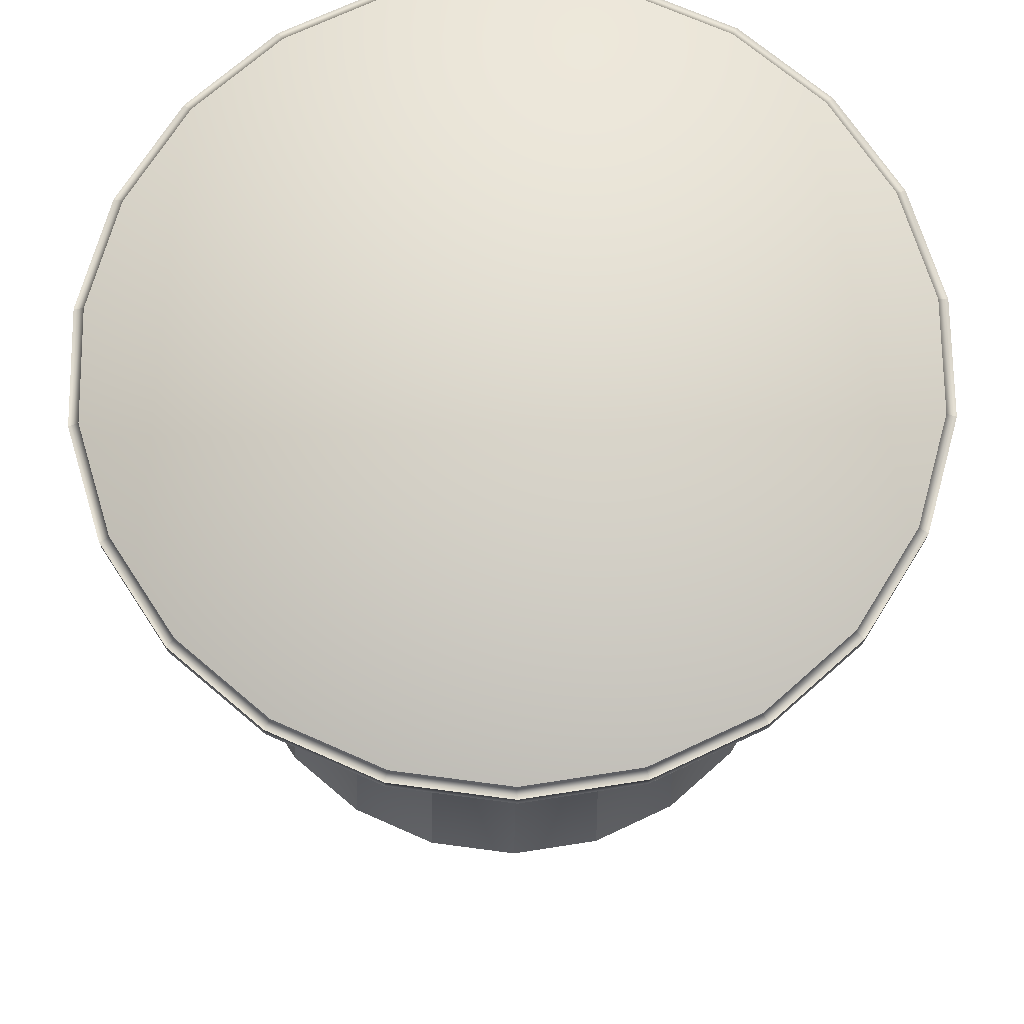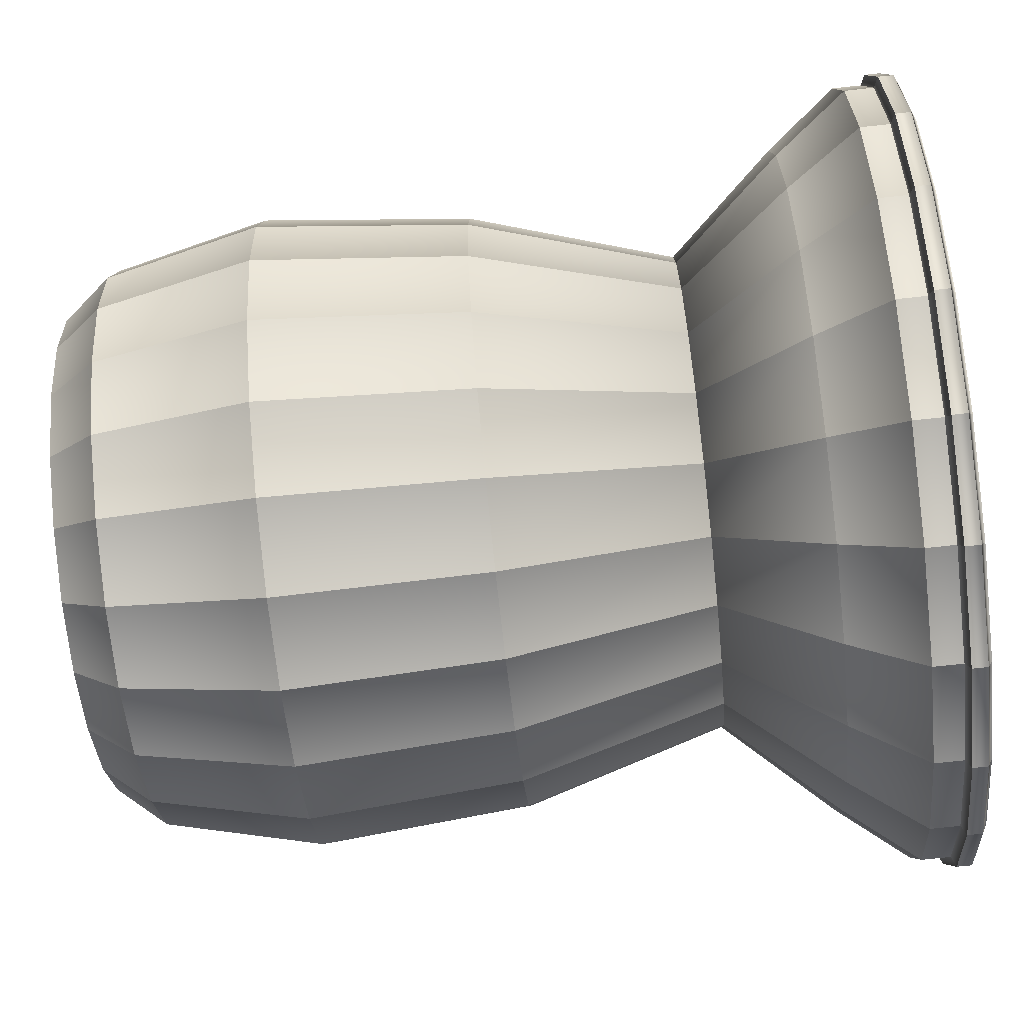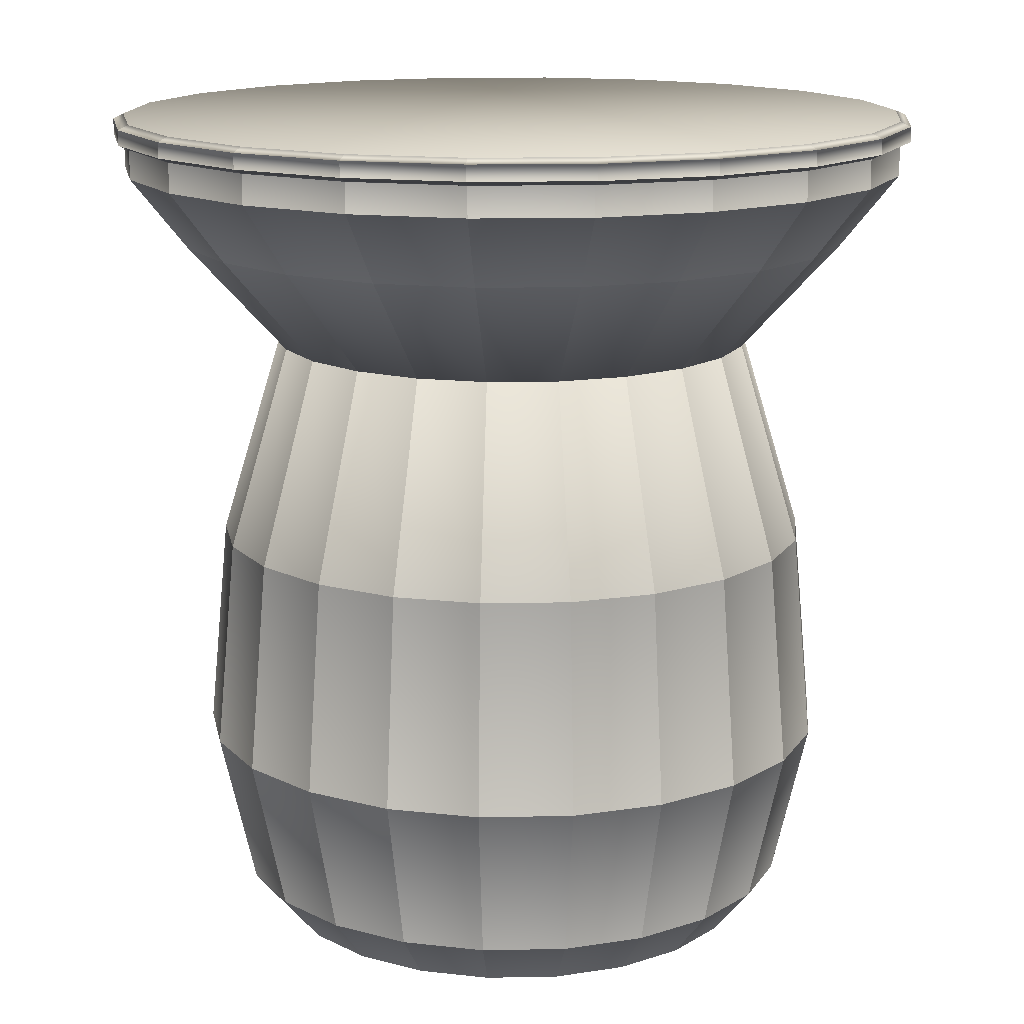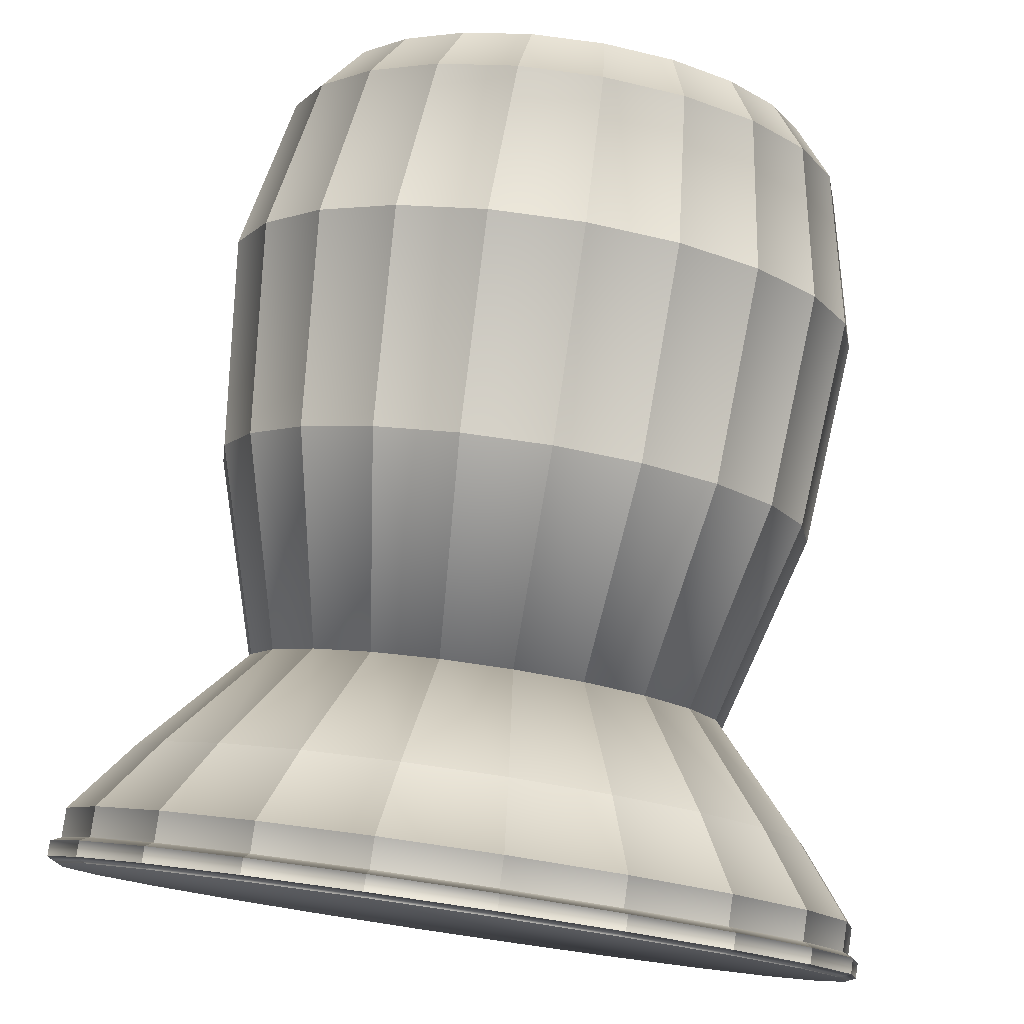
<metadata>
{"format":"obj","ext":"obj","renderer":"f3d","projection":"perspective","resolution":1024,"background":"white","views":[{"elev":71.0,"azim":-23.9,"up":"+Z"},{"elev":-73.0,"azim":-83.8,"up":"+Y"},{"elev":14.6,"azim":-83.0,"up":"+Z"},{"elev":79.4,"azim":8.3,"up":"+Y"}]}
</metadata>
<code>
o SideTable_210_2
v -0.1196 -0.1446 0.1493
v -0.07402 -0.1725 0.1493
v -0.07402 -0.1725 0.1563
v -0.1196 -0.1446 0.1563
v -0.02243 -0.1863 0.1563
v -0.02243 -0.1863 0.1492
v 0.03098 -0.1851 0.1563
v 0.03098 -0.1851 0.1492
v 0.08188 -0.1689 0.1563
v 0.08188 -0.1689 0.1493
v 0.1261 -0.139 0.1493
v 0.1261 -0.139 0.1563
v 0.1602 -0.09781 0.1493
v 0.1602 -0.09781 0.1563
v 0.1813 -0.04872 0.1563
v 0.1813 -0.04872 0.1493
v 0.1876 0.004321 0.1563
v 0.1876 0.004324 0.1493
v 0.1788 0.05701 0.1563
v 0.1788 0.05701 0.1493
v 0.1555 0.1051 0.1564
v 0.1555 0.1051 0.1494
v 0.1196 0.1446 0.1564
v 0.1196 0.1446 0.1494
v 0.07402 0.1725 0.1494
v 0.07402 0.1725 0.1564
v 0.02243 0.1863 0.1564
v 0.02243 0.1863 0.1494
v -0.03098 0.1851 0.1494
v -0.03098 0.1851 0.1564
v -0.08188 0.1689 0.1564
v -0.08188 0.1689 0.1494
v -0.1261 0.139 0.1564
v -0.1261 0.139 0.1494
v -0.1602 0.09781 0.1493
v -0.1602 0.09781 0.1564
v -0.1813 0.04872 0.1563
v -0.1813 0.04872 0.1493
v -0.1876 -0.004323 0.1563
v -0.1876 -0.004321 0.1493
v -0.1788 -0.05701 0.1563
v -0.1788 -0.05701 0.1493
v -0.1555 -0.1051 0.1563
v -0.1555 -0.1051 0.1493
v -0.1767 0.04749 0.1585
v -0.1829 -0.004215 0.1585
v -0.1743 -0.05558 0.1585
v -0.1562 0.09535 0.1585
v -0.1516 -0.1024 0.1585
v -0.123 0.1355 0.1585
v -0.1166 -0.141 0.1584
v -0.07983 0.1646 0.1585
v -0.07216 -0.1682 0.1584
v -0.0302 0.1805 0.1586
v -0.02186 -0.1817 0.1584
v 0.02186 0.1817 0.1586
v 0.0302 -0.1805 0.1584
v 0.07216 0.1682 0.1585
v 0.07983 -0.1647 0.1584
v 0.1166 0.141 0.1585
v 0.123 -0.1355 0.1584
v 0.1516 0.1024 0.1585
v 0.1562 -0.09536 0.1585
v 0.1743 0.05558 0.1585
v 0.1767 -0.0475 0.1585
v 0.1829 0.004211 0.1585
v -0.07216 -0.1682 0.1471
v -0.02186 -0.1817 0.1471
v 0.0302 -0.1805 0.1471
v 0.07983 -0.1647 0.1471
v -0.1166 -0.141 0.1471
v -0.1516 -0.1024 0.1471
v -0.1743 -0.05558 0.1471
v -0.1829 -0.004211 0.1471
v -0.1767 0.0475 0.1472
v -0.1562 0.09536 0.1472
v -0.123 0.1355 0.1472
v -0.07983 0.1647 0.1472
v -0.0302 0.1805 0.1472
v 0.02186 0.1817 0.1472
v 0.123 -0.1355 0.1471
v 0.1562 -0.09535 0.1471
v 0.1767 -0.04749 0.1471
v 0.1829 0.004215 0.1471
v 0.1743 0.05558 0.1472
v 0.1516 0.1024 0.1472
v 0.1166 0.141 0.1472
v 0.07216 0.1682 0.1472
v 0.07022 0.1636 0.1472
v 0.1135 0.1372 0.1472
v 0.1475 0.09969 0.1472
v 0.1696 0.05409 0.1472
v 0.178 0.004102 0.1471
v 0.1719 -0.04621 0.1471
v 0.152 -0.09279 0.1471
v 0.1197 -0.1318 0.1471
v 0.07768 -0.1602 0.1471
v 0.02939 -0.1756 0.1471
v -0.1475 -0.09968 0.1471
v -0.1696 -0.05408 0.1471
v -0.1135 -0.1372 0.1471
v -0.178 -0.004098 0.1471
v -0.1719 0.04622 0.1472
v -0.152 0.09279 0.1472
v -0.1197 0.1318 0.1472
v -0.07768 0.1602 0.1472
v -0.02939 0.1756 0.1472
v -0.07022 -0.1636 0.1471
v -0.02127 -0.1768 0.1471
v 0.02127 0.1768 0.1472
v -0.1562 0.09536 0.1338
v -0.1767 0.0475 0.1338
v -0.123 0.1355 0.1338
v -0.1829 -0.004207 0.1338
v -0.1743 -0.05557 0.1338
v -0.1516 -0.1024 0.1337
v -0.1166 -0.141 0.1337
v -0.1516 0.04076 0.1009
v -0.134 0.08182 0.1009
v -0.1301 -0.08787 0.1008
v -0.1496 -0.04766 0.1009
v -0.1569 -0.003597 0.1009
v -0.1082 0.02913 0.0512
v -0.09566 0.05844 0.05121
v -0.09287 -0.06272 0.05117
v -0.1068 -0.03401 0.05118
v -0.1121 -0.002546 0.05119
v -0.1163 -0.07849 -0.04239
v -0.1337 -0.04255 -0.04238
v -0.1403 -0.003163 -0.04237
v -0.1355 0.03649 -0.04235
v -0.08942 -0.1081 -0.0424
v -0.07143 -0.08634 0.05116
v -0.1198 0.07319 -0.04234
v -0.07533 0.08303 0.05122
v -0.0943 0.104 -0.04233
v -0.1242 -0.08339 -0.1392
v -0.1428 -0.0452 -0.1392
v -0.1498 -0.003333 -0.1392
v -0.1447 0.03881 -0.1391
v -0.128 0.07782 -0.1391
v -0.1009 0.1105 -0.1391
v -0.09571 -0.1148 -0.1392
v -0.1107 -0.0742 -0.2107
v -0.1272 -0.0402 -0.2107
v -0.09541 -0.06388 -0.2328
v -0.1096 -0.0346 -0.2328
v -0.1334 -0.002931 -0.2107
v -0.115 -0.0025 -0.2328
v -0.1289 0.03458 -0.2106
v -0.1111 0.02981 -0.2328
v -0.114 0.06931 -0.2106
v -0.09826 0.05972 -0.2328
v -0.0899 0.09843 -0.2106
v -0.08528 -0.1022 -0.2107
v 0.1562 -0.09535 0.1338
v 0.1767 -0.04749 0.1338
v 0.123 -0.1355 0.1337
v 0.1829 0.00422 0.1338
v 0.1743 0.05559 0.1338
v 0.1516 0.1025 0.1338
v 0.1166 0.141 0.1338
v 0.1516 -0.04073 0.1009
v 0.134 -0.08179 0.1008
v 0.1301 0.0879 0.1009
v 0.1496 0.0477 0.1009
v 0.1569 0.003633 0.1009
v 0.1082 -0.02906 0.05118
v 0.09566 -0.05837 0.05117
v 0.09287 0.06279 0.05121
v 0.1068 0.03408 0.05121
v 0.1121 0.002616 0.05119
v 0.1355 -0.03635 -0.04238
v 0.1198 -0.07305 -0.04239
v 0.1163 0.07862 -0.04234
v 0.1337 0.04269 -0.04235
v 0.1403 0.003299 -0.04236
v 0.07533 -0.08296 0.05117
v 0.0943 -0.1038 -0.0424
v 0.08942 0.1082 -0.04233
v 0.07143 0.08641 0.05122
v 0.1433 -0.03861 -0.1392
v 0.1266 -0.07762 -0.1392
v 0.1229 0.08359 -0.1391
v 0.1414 0.0454 -0.1391
v 0.1484 0.003535 -0.1392
v 0.09956 -0.1103 -0.1392
v 0.09436 0.115 -0.1391
v 0.1258 0.04045 -0.2106
v 0.132 0.003182 -0.2107
v 0.1083 0.03486 -0.2328
v 0.09406 0.06415 -0.2328
v 0.1093 0.07445 -0.2106
v 0.1136 0.002766 -0.2328
v 0.1275 -0.03433 -0.2107
v 0.1097 -0.02954 -0.2328
v 0.1126 -0.06906 -0.2107
v 0.09691 -0.05945 -0.2328
v 0.08393 0.1024 -0.2106
v 0.08855 -0.09817 -0.2107
v 0.07216 0.1682 0.1338
v 0.02186 0.1817 0.1338
v 0.06191 0.1443 0.1009
v 0.1 0.121 0.1009
v 0.01876 0.1559 0.1009
v 0.01339 0.1113 0.05123
v 0.0442 0.103 0.05123
v -0.07983 0.1647 0.1338
v -0.0302 0.1805 0.1338
v -0.1055 0.1163 0.1009
v -0.06848 0.1413 0.1009
v -0.02591 0.1548 0.1009
v -0.0185 0.1106 0.05123
v -0.0489 0.1009 0.05123
v -0.02316 0.1385 -0.04232
v 0.01676 0.1394 -0.04232
v -0.06121 0.1263 -0.04232
v 0.05533 0.129 -0.04232
v -0.06573 0.1343 -0.1391
v -0.02529 0.1472 -0.1391
v 0.01714 0.1482 -0.1391
v -0.02259 0.1311 -0.2106
v 0.01519 0.1319 -0.2106
v -0.01955 0.1129 -0.2328
v -0.05056 0.103 -0.2328
v -0.05859 0.1196 -0.2106
v -0.07752 0.0848 -0.2328
v 0.01299 0.1137 -0.2328
v 0.07983 -0.1646 0.1337
v 0.1055 -0.1162 0.1008
v 0.06848 -0.1412 0.1008
v 0.0302 -0.1805 0.1337
v -0.02186 -0.1817 0.1337
v -0.07216 -0.1681 0.1337
v 0.02591 -0.1548 0.1008
v -0.01876 -0.1558 0.1008
v -0.06191 -0.1442 0.1008
v -0.1 -0.121 0.1008
v 0.0185 -0.1105 0.05116
v -0.01339 -0.1112 0.05115
v -0.0442 -0.103 0.05116
v 0.0489 -0.1008 0.05116
v 0.02316 -0.1383 -0.04241
v -0.01676 -0.1392 -0.04241
v -0.05533 -0.1289 -0.04241
v 0.06121 -0.1262 -0.04241
v 0.02394 -0.147 -0.1392
v -0.01849 -0.148 -0.1392
v -0.05949 -0.1369 -0.1392
v 0.06438 -0.1341 -0.1392
v 0.05724 -0.1193 -0.2107
v 0.02124 -0.1308 -0.2107
v 0.0492 -0.1028 -0.2328
v 0.0182 -0.1126 -0.2328
v -0.01654 -0.1317 -0.2107
v -0.01434 -0.1134 -0.2328
v -0.05303 -0.1219 -0.2107
v -0.04576 -0.1049 -0.2328
v -0.07354 -0.08798 -0.2328
v 0.07617 -0.08453 -0.2328
v 0.05814 0.1371 -0.1391
v 0.05168 0.1221 -0.2106
v 0.04442 0.1052 -0.2328
v 0.07219 0.08825 -0.2328
v -0.000674 0.000135 -0.2328
f 1 3 2
f 1 4 3
f 2 3 5
f 2 5 6
f 6 5 7
f 6 7 8
f 8 7 9
f 8 9 10
f 10 12 11
f 10 9 12
f 11 14 13
f 11 12 14
f 13 14 15
f 13 15 16
f 16 15 17
f 16 17 18
f 18 17 19
f 18 19 20
f 20 19 21
f 20 21 22
f 22 21 23
f 22 23 24
f 24 26 25
f 24 23 26
f 25 26 27
f 25 27 28
f 28 30 29
f 28 27 30
f 29 30 31
f 29 31 32
f 32 31 33
f 32 33 34
f 34 36 35
f 34 33 36
f 35 36 37
f 35 37 38
f 38 37 39
f 38 39 40
f 40 39 41
f 40 41 42
f 42 41 43
f 42 43 44
f 44 43 4
f 44 4 1
f 45 47 46
f 47 45 48
f 47 48 49
f 49 48 50
f 49 50 51
f 51 50 52
f 51 52 53
f 53 52 54
f 53 54 55
f 55 54 56
f 55 56 57
f 57 56 58
f 57 58 59
f 59 58 60
f 59 60 61
f 61 60 62
f 61 62 63
f 63 62 64
f 63 64 65
f 65 64 66
f 5 53 55
f 5 3 53
f 7 55 57
f 7 5 55
f 27 58 56
f 27 26 58
f 30 27 56
f 30 56 54
f 31 30 54
f 31 54 52
f 33 31 52
f 33 52 50
f 36 33 50
f 36 50 48
f 37 36 48
f 37 48 45
f 39 37 45
f 39 45 46
f 41 39 46
f 41 46 47
f 43 41 47
f 43 47 49
f 4 43 49
f 4 49 51
f 3 4 51
f 3 51 53
f 2 68 67
f 2 6 68
f 6 69 68
f 6 8 69
f 8 70 69
f 8 10 70
f 1 2 67
f 1 67 71
f 44 1 71
f 44 71 72
f 42 44 72
f 42 72 73
f 40 42 73
f 40 73 74
f 38 40 74
f 38 74 75
f 35 38 75
f 35 75 76
f 34 35 76
f 34 76 77
f 32 34 77
f 32 77 78
f 29 32 78
f 29 78 79
f 28 29 79
f 28 79 80
f 9 57 59
f 9 7 57
f 12 9 59
f 12 59 61
f 14 12 61
f 14 61 63
f 15 14 63
f 15 63 65
f 17 15 65
f 17 65 66
f 19 17 66
f 19 66 64
f 21 19 64
f 21 64 62
f 23 21 62
f 23 62 60
f 26 23 60
f 26 60 58
f 10 81 70
f 10 11 81
f 11 82 81
f 11 13 82
f 13 83 82
f 13 16 83
f 16 84 83
f 16 18 84
f 18 85 84
f 18 20 85
f 20 86 85
f 20 22 86
f 22 87 86
f 22 24 87
f 24 88 87
f 24 25 88
f 25 80 88
f 25 28 80
f 88 90 89
f 88 87 90
f 87 91 90
f 87 86 91
f 86 92 91
f 86 85 92
f 85 93 92
f 85 84 93
f 84 94 93
f 84 83 94
f 83 95 94
f 83 82 95
f 82 96 95
f 82 81 96
f 81 97 96
f 81 70 97
f 70 98 97
f 70 69 98
f 72 100 99
f 72 73 100
f 71 72 99
f 71 99 101
f 73 102 100
f 73 74 102
f 74 103 102
f 74 75 103
f 75 104 103
f 75 76 104
f 76 105 104
f 76 77 105
f 77 106 105
f 77 78 106
f 78 107 106
f 78 79 107
f 67 71 101
f 67 101 108
f 68 67 108
f 68 108 109
f 79 110 107
f 79 80 110
f 80 89 110
f 80 88 89
f 69 68 109
f 69 109 98
f 76 112 111
f 76 75 112
f 77 76 111
f 77 111 113
f 75 114 112
f 75 74 114
f 74 115 114
f 74 73 115
f 73 116 115
f 73 72 116
f 72 117 116
f 72 71 117
f 111 112 118
f 111 118 119
f 115 116 120
f 115 120 121
f 114 115 121
f 112 122 118
f 114 121 122
f 112 114 122
f 119 118 123
f 119 123 124
f 121 120 125
f 121 125 126
f 122 121 126
f 118 127 123
f 118 122 127
f 122 126 127
f 126 125 128
f 126 128 129
f 127 126 129
f 123 127 130
f 127 129 130
f 123 130 131
f 124 123 131
f 125 132 128
f 125 133 132
f 124 131 134
f 135 124 134
f 135 134 136
f 129 128 137
f 129 137 138
f 130 129 138
f 131 130 139
f 130 138 139
f 131 139 140
f 134 131 140
f 136 134 141
f 134 140 141
f 136 141 142
f 128 143 137
f 128 132 143
f 138 137 144
f 138 144 145
f 139 138 145
f 145 144 146
f 145 146 147
f 148 145 147
f 139 145 148
f 140 139 148
f 148 147 149
f 150 148 149
f 141 140 150
f 140 148 150
f 150 149 151
f 152 150 151
f 141 150 152
f 142 141 152
f 152 151 153
f 142 152 154
f 137 155 144
f 137 143 155
f 82 157 156
f 82 83 157
f 81 82 156
f 81 156 158
f 83 159 157
f 83 84 159
f 84 160 159
f 84 85 160
f 85 161 160
f 85 86 161
f 86 162 161
f 86 87 162
f 156 157 163
f 156 163 164
f 160 161 165
f 160 165 166
f 159 160 166
f 157 167 163
f 159 166 167
f 157 159 167
f 164 163 168
f 164 168 169
f 166 165 170
f 166 170 171
f 167 166 171
f 163 172 168
f 163 167 172
f 167 171 172
f 169 168 173
f 169 173 174
f 171 170 175
f 171 175 176
f 172 171 176
f 168 177 173
f 168 172 177
f 172 176 177
f 178 169 174
f 178 174 179
f 170 180 175
f 170 181 180
f 174 173 182
f 174 182 183
f 179 174 183
f 176 175 184
f 176 184 185
f 177 176 185
f 173 186 182
f 173 177 186
f 177 185 186
f 179 183 187
f 175 188 184
f 175 180 188
f 186 185 189
f 186 189 190
f 182 186 190
f 190 189 191
f 189 192 191
f 189 193 192
f 185 193 189
f 185 184 193
f 190 191 194
f 195 190 194
f 182 190 195
f 183 182 195
f 195 194 196
f 197 195 196
f 187 183 197
f 183 195 197
f 197 196 198
f 184 199 193
f 184 188 199
f 187 197 200
f 87 201 162
f 87 88 201
f 88 202 201
f 88 80 202
f 162 201 203
f 162 203 204
f 201 205 203
f 201 202 205
f 203 205 206
f 203 206 207
f 78 113 208
f 78 77 113
f 79 78 208
f 79 208 209
f 80 79 209
f 80 209 202
f 208 113 210
f 208 210 211
f 209 208 211
f 202 209 212
f 209 211 212
f 202 212 205
f 205 212 213
f 205 213 206
f 212 214 213
f 212 211 214
f 206 213 215
f 206 215 216
f 213 217 215
f 213 214 217
f 207 206 216
f 207 216 218
f 214 136 217
f 214 135 136
f 215 217 219
f 215 219 220
f 216 215 220
f 217 142 219
f 217 136 142
f 216 220 221
f 221 220 222
f 221 222 223
f 223 222 224
f 222 225 224
f 222 226 225
f 220 226 222
f 220 219 226
f 226 227 225
f 226 154 227
f 219 154 226
f 219 142 154
f 223 224 228
f 70 158 229
f 70 81 158
f 229 158 230
f 229 230 231
f 69 229 232
f 69 70 229
f 68 69 232
f 68 232 233
f 67 68 233
f 67 233 234
f 71 67 234
f 71 234 117
f 233 232 235
f 233 235 236
f 234 233 236
f 234 236 237
f 117 234 237
f 117 237 238
f 232 231 235
f 232 229 231
f 236 235 239
f 236 239 240
f 237 236 240
f 237 240 241
f 235 242 239
f 235 231 242
f 240 239 243
f 240 243 244
f 241 240 244
f 241 244 245
f 133 241 245
f 133 245 132
f 239 246 243
f 239 242 246
f 244 243 247
f 244 247 248
f 245 244 248
f 245 248 249
f 132 245 249
f 132 249 143
f 243 250 247
f 243 246 250
f 247 250 251
f 247 251 252
f 248 247 252
f 252 251 253
f 252 253 254
f 255 252 254
f 249 248 255
f 248 252 255
f 255 254 256
f 257 255 256
f 143 249 257
f 249 255 257
f 257 256 258
f 155 257 258
f 143 257 155
f 155 258 259
f 113 119 210
f 113 111 119
f 210 119 124
f 210 124 135
f 211 210 135
f 211 135 214
f 116 238 120
f 116 117 238
f 120 238 133
f 120 133 125
f 238 241 133
f 238 237 241
f 158 164 230
f 158 156 164
f 230 164 169
f 230 169 178
f 231 230 178
f 231 178 242
f 161 204 165
f 161 162 204
f 165 204 181
f 204 207 181
f 204 203 207
f 165 181 170
f 242 179 246
f 242 178 179
f 246 179 187
f 246 187 250
f 250 187 200
f 250 200 251
f 251 200 260
f 251 260 253
f 181 218 180
f 181 207 218
f 180 218 261
f 180 261 188
f 218 221 261
f 218 216 221
f 261 221 223
f 261 223 262
f 188 261 262
f 262 223 228
f 262 228 263
f 199 262 263
f 188 262 199
f 199 263 264
f 154 153 227
f 154 152 153
f 144 259 146
f 144 155 259
f 200 198 260
f 200 197 198
f 193 264 192
f 193 199 264
f 147 146 265
f 149 147 265
f 151 149 265
f 153 151 265
f 191 192 265
f 194 191 265
f 196 194 265
f 198 196 265
f 224 225 265
f 225 227 265
f 228 224 265
f 254 253 265
f 256 254 265
f 258 256 265
f 259 258 265
f 253 260 265
f 263 228 265
f 264 263 265
f 227 153 265
f 146 259 265
f 260 198 265
f 192 264 265

</code>
